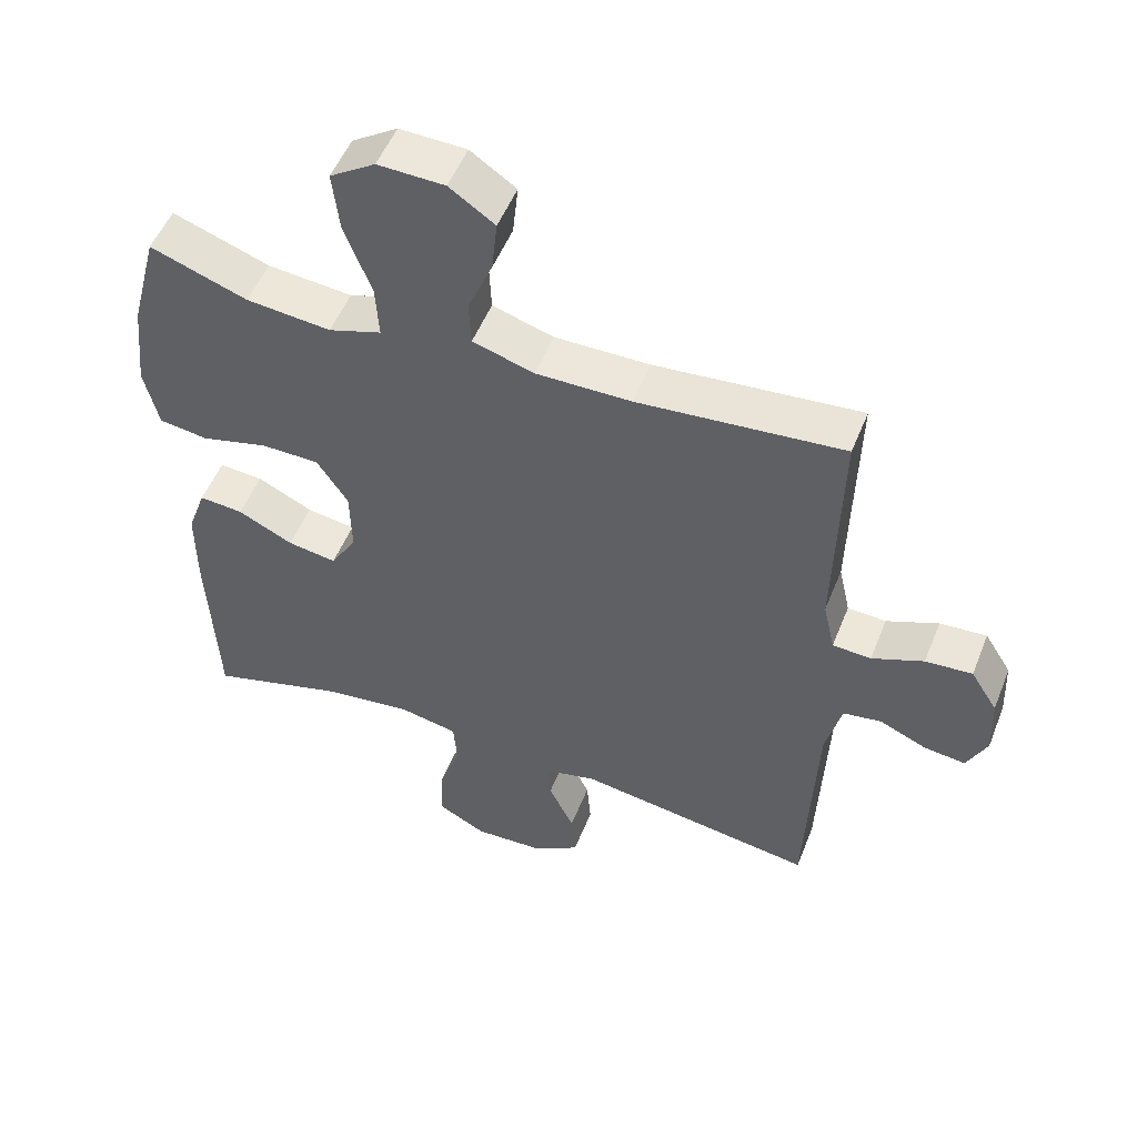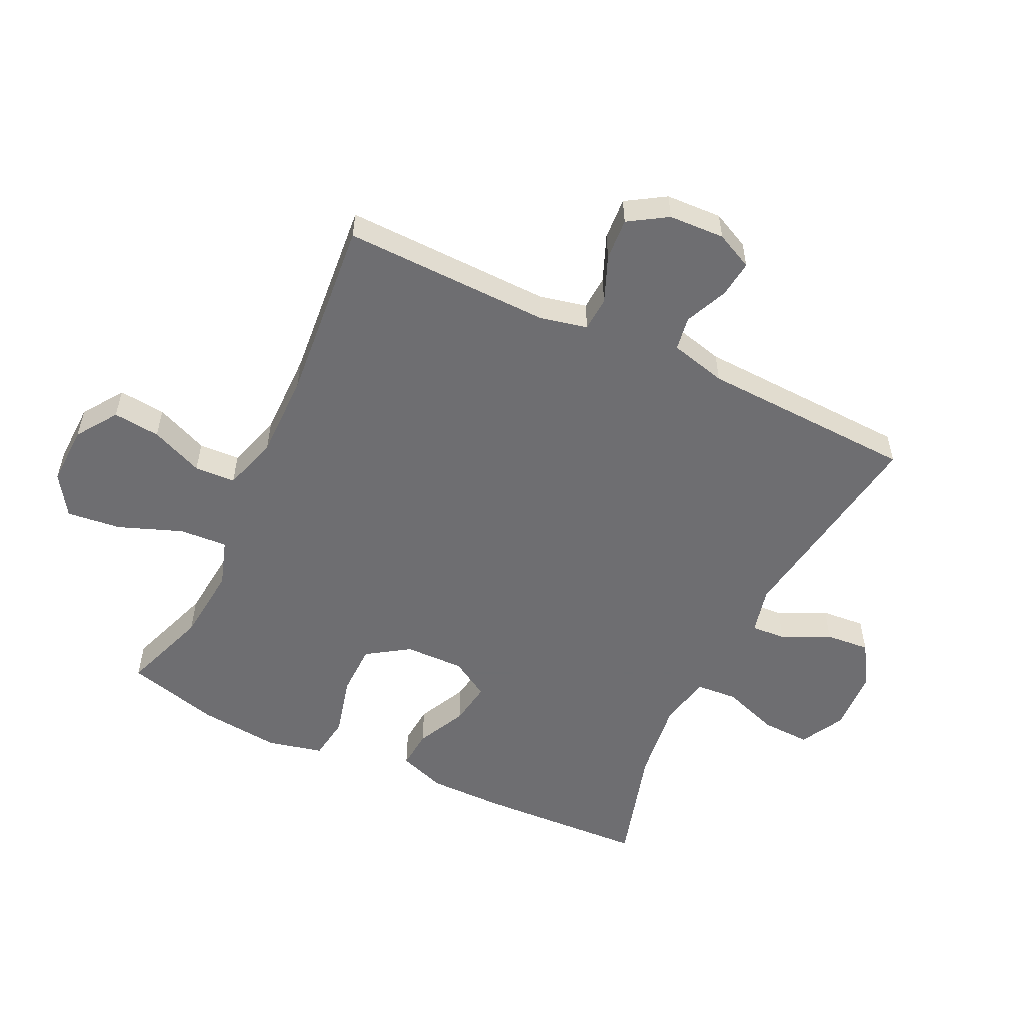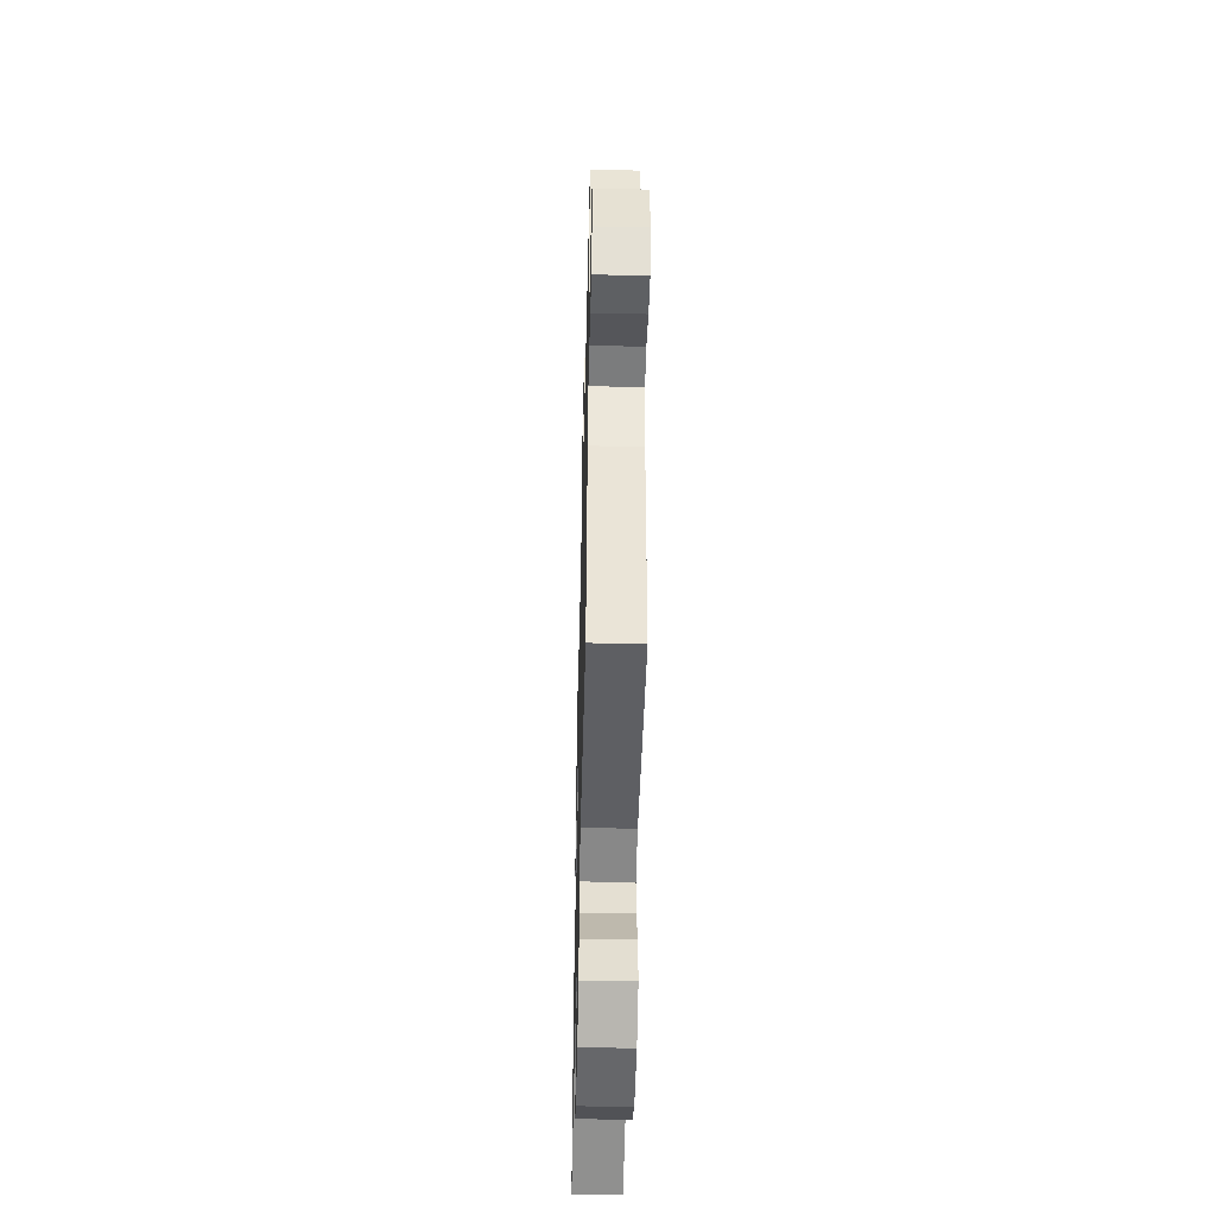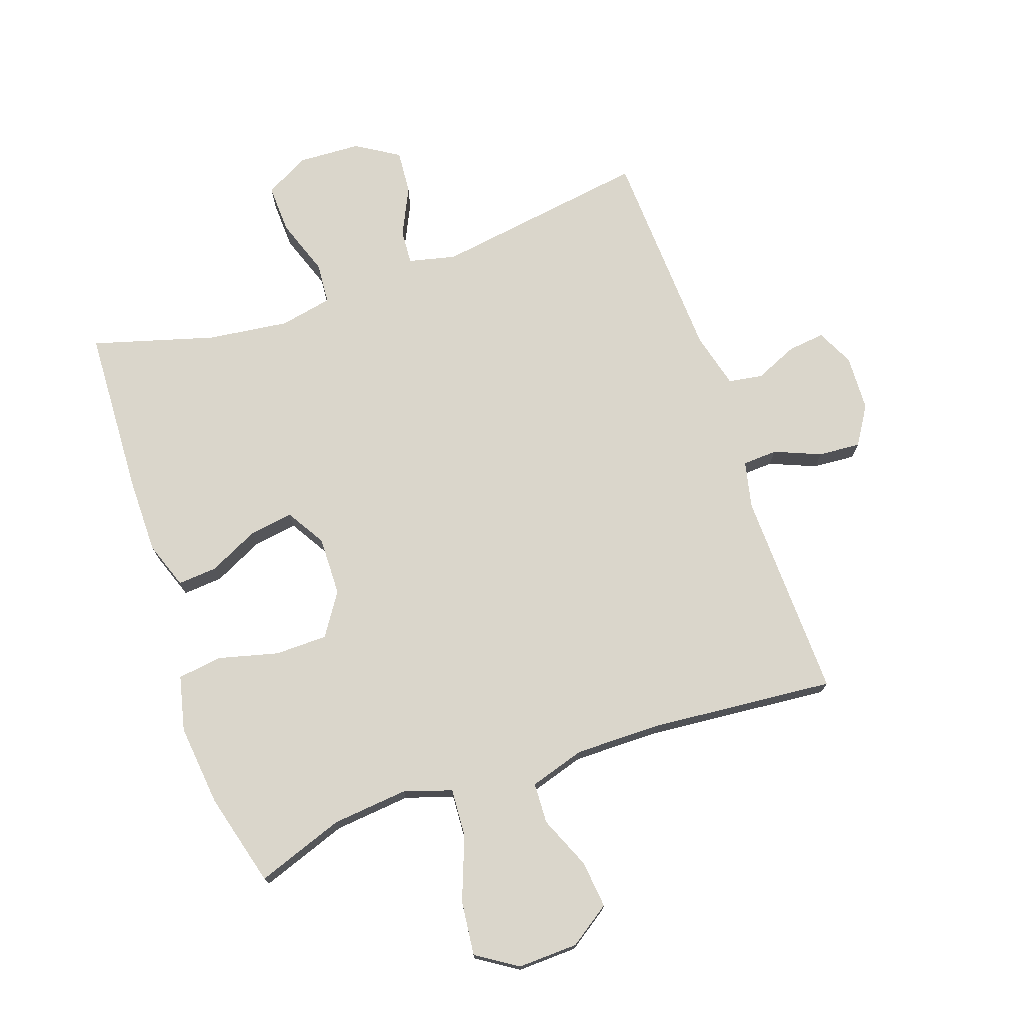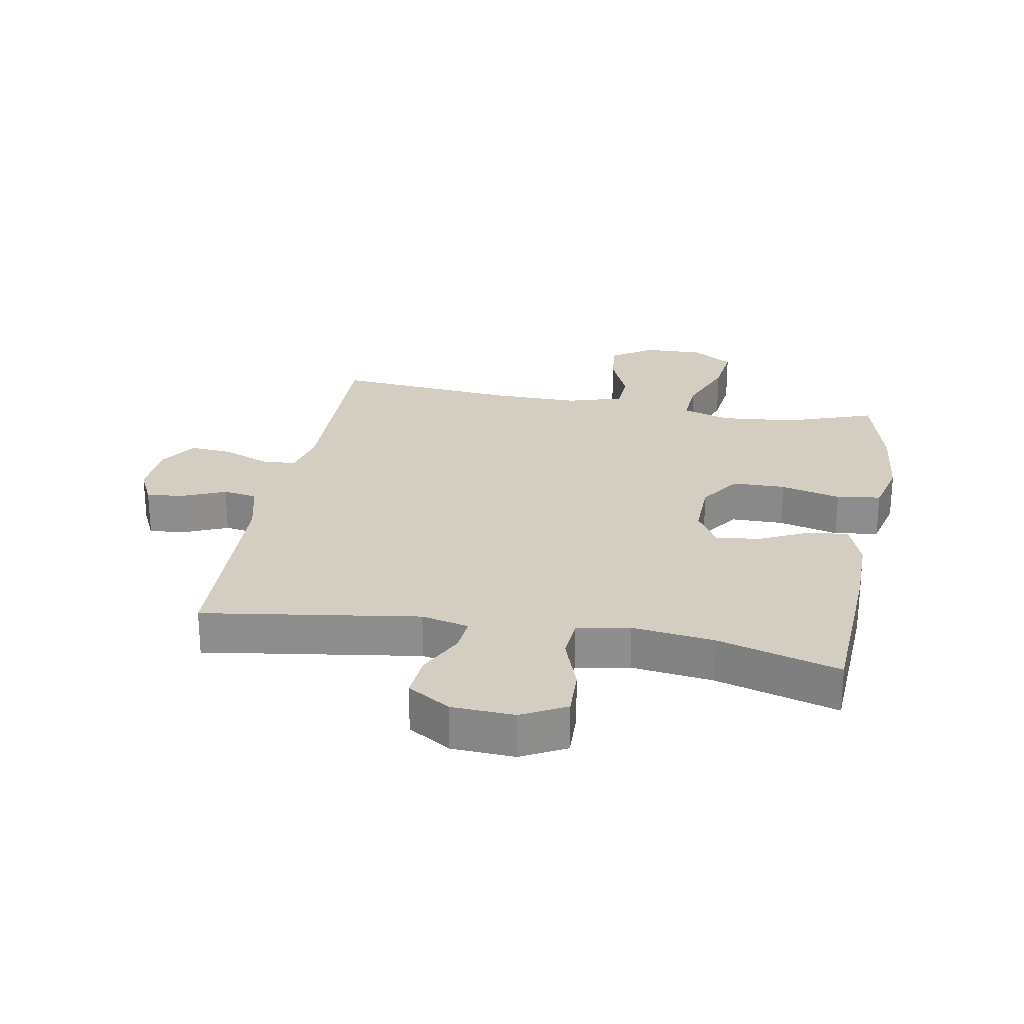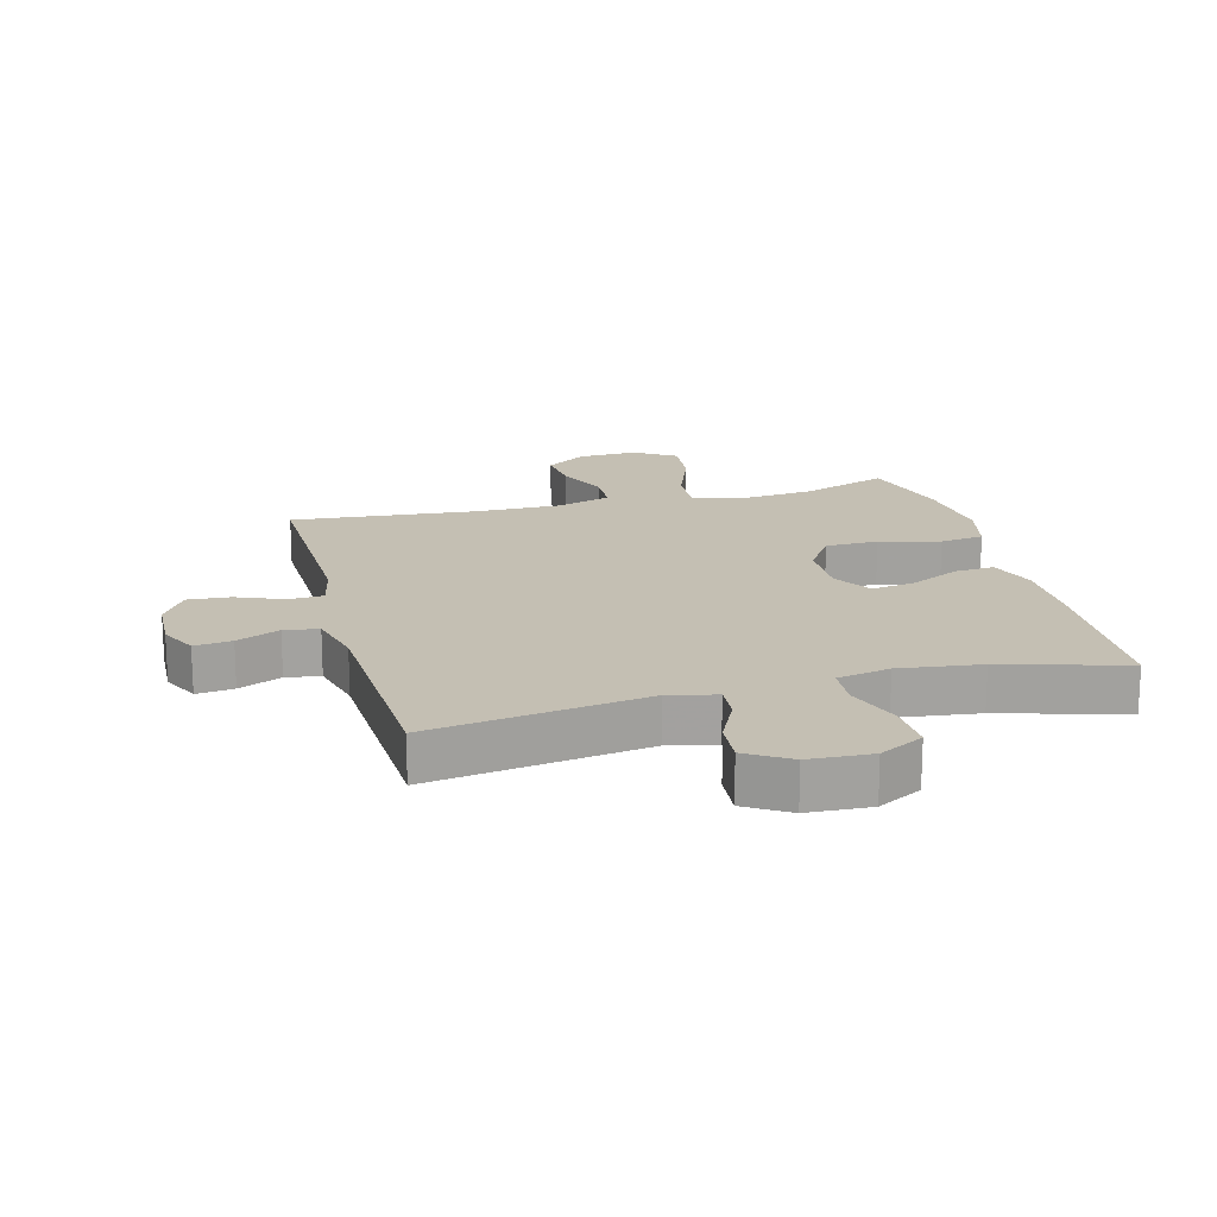
<metadata>
{"format":"obj","ext":"obj","renderer":"f3d","projection":"perspective","resolution":1024,"background":"white","views":[{"elev":52.0,"azim":21.5,"up":"+Z"},{"elev":-54.4,"azim":64.5,"up":"+Y"},{"elev":-49.3,"azim":88.6,"up":"+Z"},{"elev":73.8,"azim":-19.2,"up":"+Y"},{"elev":25.1,"azim":-169.6,"up":"+Y"},{"elev":17.9,"azim":165.1,"up":"+Y"}]}
</metadata>
<code>
v -0.5 0.07 -0.5
v -0.513 0.07 -0.227
v -0.513 0.07 -0.106
v -0.486 0.07 -0.03
v -0.422 0.07 -0.035
v -0.342 0.07 -0.074
v -0.271 0.07 -0.085
v -0.233 0.07 -0.022
v -0.235 0.07 0.074
v -0.28 0.07 0.142
v -0.365 0.07 0.143
v -0.462 0.07 0.118
v -0.533 0.07 0.128
v -0.554 0.07 0.217
v -0.54 0.07 0.349
v -0.5 0.07 0.5
v -0.359 0.07 0.45
v -0.236 0.07 0.438
v -0.159 0.07 0.463
v -0.164 0.07 0.541
v -0.203 0.07 0.643
v -0.213 0.07 0.731
v -0.147 0.07 0.774
v -0.05 0.07 0.771
v 0.016 0.07 0.726
v 0.008 0.07 0.65
v -0.028 0.07 0.565
v -0.025 0.07 0.499
v 0.064 0.07 0.472
v 0.202 0.07 0.473
v 0.5 0.07 0.5
v 0.492 0.07 0.164
v 0.509 0.07 0.088
v 0.565 0.07 0.085
v 0.64 0.07 0.116
v 0.708 0.07 0.121
v 0.747 0.07 0.059
v 0.751 0.07 -0.031
v 0.722 0.07 -0.091
v 0.662 0.07 -0.084
v 0.593 0.07 -0.054
v 0.538 0.07 -0.063
v 0.515 0.07 -0.154
v 0.5 0.07 -0.5
v 0.153 0.07 -0.448
v 0.077 0.07 -0.466
v 0.081 0.07 -0.522
v 0.118 0.07 -0.599
v 0.124 0.07 -0.67
v 0.055 0.07 -0.713
v -0.046 0.07 -0.718
v -0.117 0.07 -0.68
v -0.114 0.07 -0.601
v -0.082 0.07 -0.51
v -0.087 0.07 -0.443
v -0.172 0.07 -0.426
v -0.303 0.07 -0.443
v -0.5 0 -0.5
v -0.513 0 -0.227
v -0.513 0 -0.106
v -0.486 0 -0.03
v -0.422 0 -0.035
v -0.342 0 -0.074
v -0.271 0 -0.085
v -0.233 0 -0.022
v -0.235 0 0.074
v -0.28 0 0.142
v -0.365 0 0.143
v -0.462 0 0.118
v -0.533 0 0.128
v -0.554 0 0.217
v -0.54 0 0.349
v -0.5 0 0.5
v -0.359 0 0.45
v -0.236 0 0.438
v -0.159 0 0.463
v -0.164 0 0.541
v -0.203 0 0.643
v -0.213 0 0.731
v -0.147 0 0.774
v -0.05 0 0.771
v 0.016 0 0.726
v 0.008 0 0.65
v -0.028 0 0.565
v -0.025 0 0.499
v 0.064 0 0.472
v 0.202 0 0.473
v 0.5 0 0.5
v 0.492 0 0.164
v 0.509 0 0.088
v 0.565 0 0.085
v 0.64 0 0.116
v 0.708 0 0.121
v 0.747 0 0.059
v 0.751 0 -0.031
v 0.722 0 -0.091
v 0.662 0 -0.084
v 0.593 0 -0.054
v 0.538 0 -0.063
v 0.515 0 -0.154
v 0.5 0 -0.5
v 0.153 0 -0.448
v 0.077 0 -0.466
v 0.081 0 -0.522
v 0.118 0 -0.599
v 0.124 0 -0.67
v 0.055 0 -0.713
v -0.046 0 -0.718
v -0.117 0 -0.68
v -0.114 0 -0.601
v -0.082 0 -0.51
v -0.087 0 -0.443
v -0.172 0 -0.426
v -0.303 0 -0.443
f 52 53 54
f 51 52 54
f 50 51 54
f 49 50 54
f 48 49 54
f 47 48 54
f 46 47 54 55
f 45 46 55 56
f 43 44 45
f 42 43 45 56
f 39 40 41
f 38 39 41
f 37 38 41
f 36 37 41
f 35 36 41
f 34 35 41
f 33 34 41 42
f 42 56 57
f 33 42 57
f 32 33 57
f 25 26 27
f 24 25 27
f 23 24 27
f 22 23 27
f 21 22 27
f 20 21 27
f 19 20 27 28
f 18 19 28 29
f 15 16 17
f 14 15 17
f 13 14 17
f 12 13 17
f 11 12 17
f 10 11 17 18
f 18 29 30
f 10 18 30
f 9 10 30
f 4 5 6
f 3 4 6
f 2 3 6
f 1 2 6
f 57 1 6
f 57 6 7
f 32 57 7 8
f 30 31 32
f 9 30 32
f 8 9 32
f 111 110 109
f 111 109 108
f 111 108 107
f 111 107 106
f 111 106 105
f 111 105 104
f 112 111 104 103
f 113 112 103 102
f 102 101 100
f 113 102 100 99
f 98 97 96
f 98 96 95
f 98 95 94
f 98 94 93
f 98 93 92
f 98 92 91
f 99 98 91 90
f 114 113 99
f 114 99 90
f 114 90 89
f 84 83 82
f 84 82 81
f 84 81 80
f 84 80 79
f 84 79 78
f 84 78 77
f 85 84 77 76
f 86 85 76 75
f 74 73 72
f 74 72 71
f 74 71 70
f 74 70 69
f 74 69 68
f 75 74 68 67
f 87 86 75
f 87 75 67
f 87 67 66
f 63 62 61
f 63 61 60
f 63 60 59
f 63 59 58
f 63 58 114
f 64 63 114
f 65 64 114 89
f 89 88 87
f 89 87 66
f 89 66 65
f 1 58 59 2
f 2 59 60 3
f 3 60 61 4
f 4 61 62 5
f 5 62 63 6
f 6 63 64 7
f 7 64 65 8
f 8 65 66 9
f 9 66 67 10
f 10 67 68 11
f 11 68 69 12
f 12 69 70 13
f 13 70 71 14
f 14 71 72 15
f 15 72 73 16
f 16 73 74 17
f 17 74 75 18
f 18 75 76 19
f 19 76 77 20
f 20 77 78 21
f 21 78 79 22
f 22 79 80 23
f 23 80 81 24
f 24 81 82 25
f 25 82 83 26
f 26 83 84 27
f 27 84 85 28
f 28 85 86 29
f 29 86 87 30
f 30 87 88 31
f 31 88 89 32
f 32 89 90 33
f 33 90 91 34
f 34 91 92 35
f 35 92 93 36
f 36 93 94 37
f 37 94 95 38
f 38 95 96 39
f 39 96 97 40
f 40 97 98 41
f 41 98 99 42
f 42 99 100 43
f 43 100 101 44
f 44 101 102 45
f 45 102 103 46
f 46 103 104 47
f 47 104 105 48
f 48 105 106 49
f 49 106 107 50
f 50 107 108 51
f 51 108 109 52
f 52 109 110 53
f 53 110 111 54
f 54 111 112 55
f 55 112 113 56
f 56 113 114 57
f 57 114 58 1

</code>
